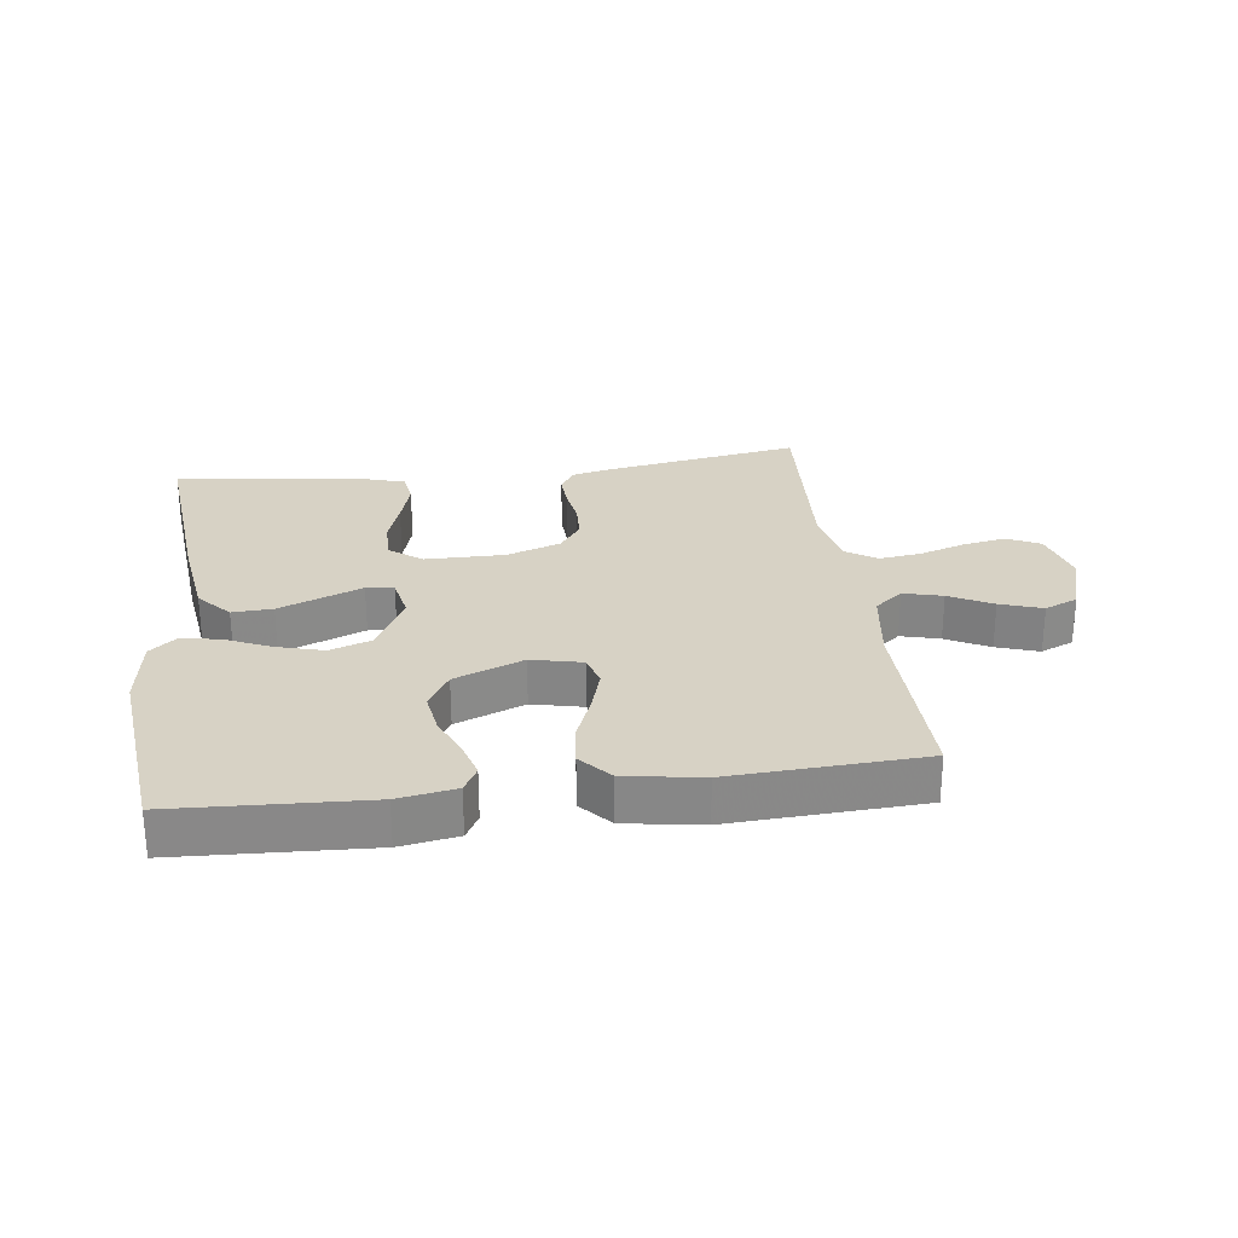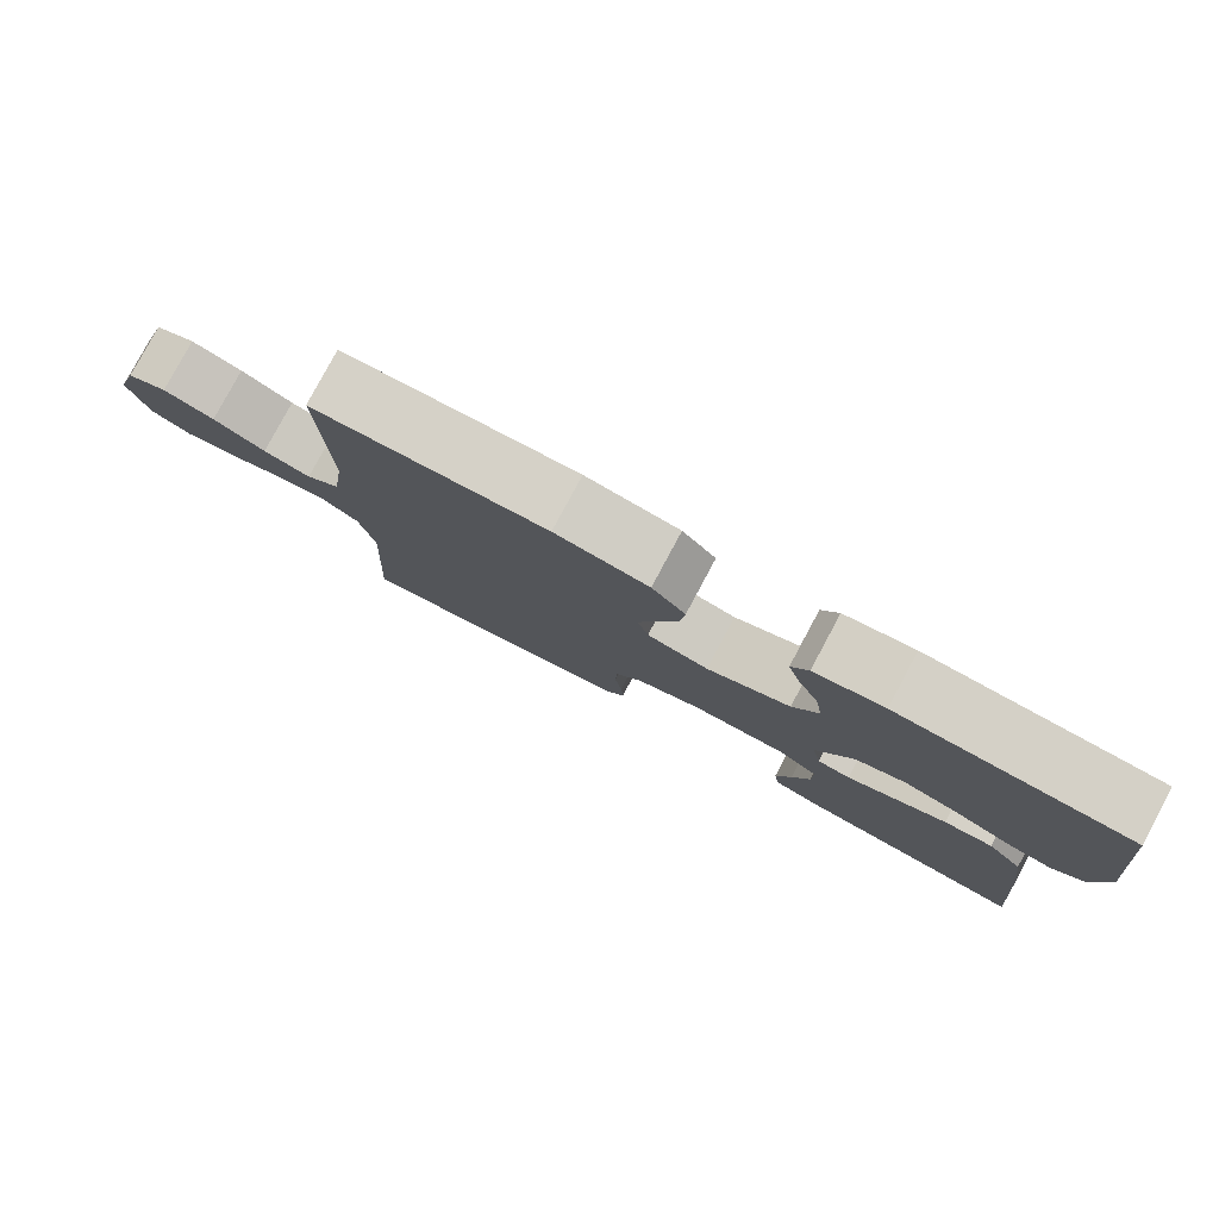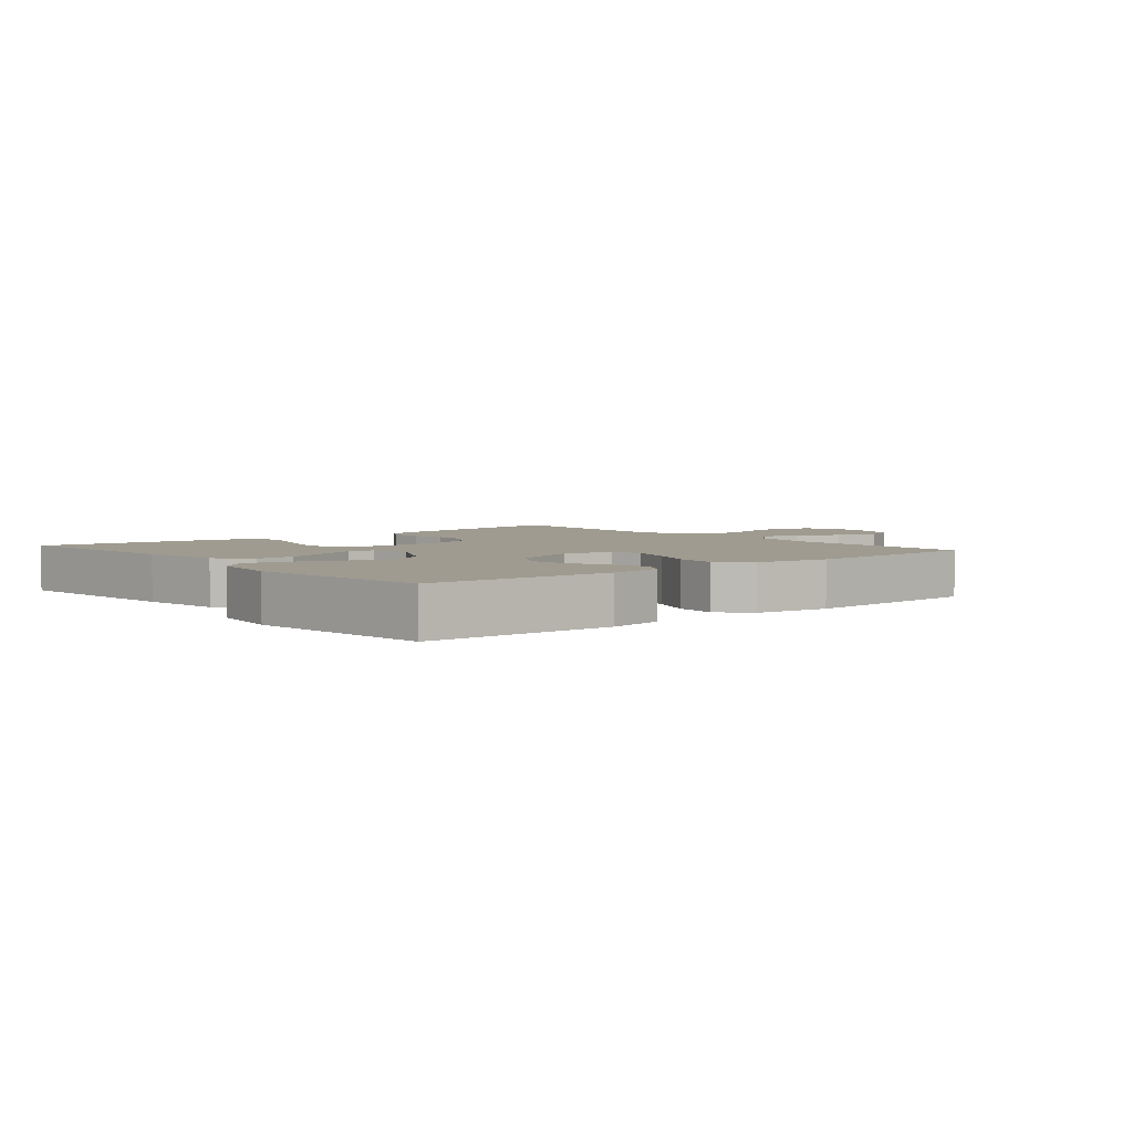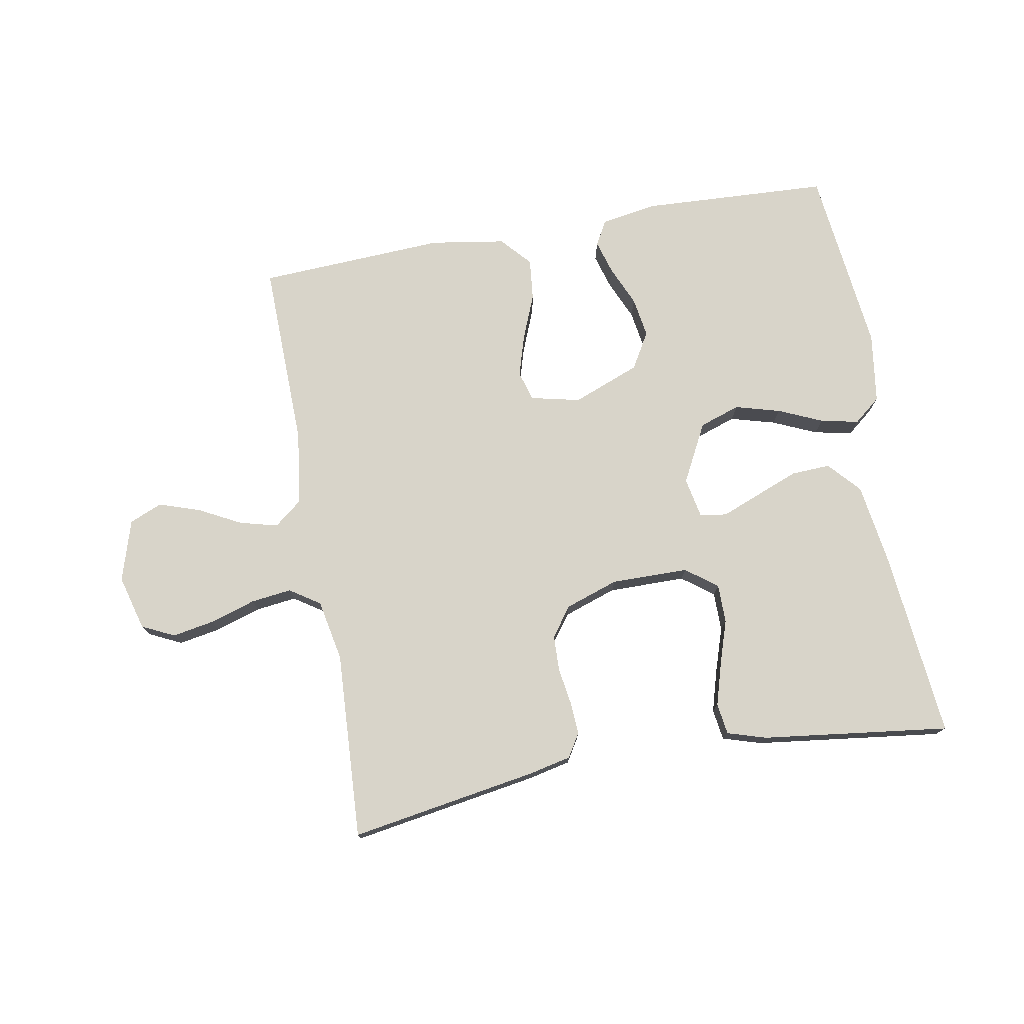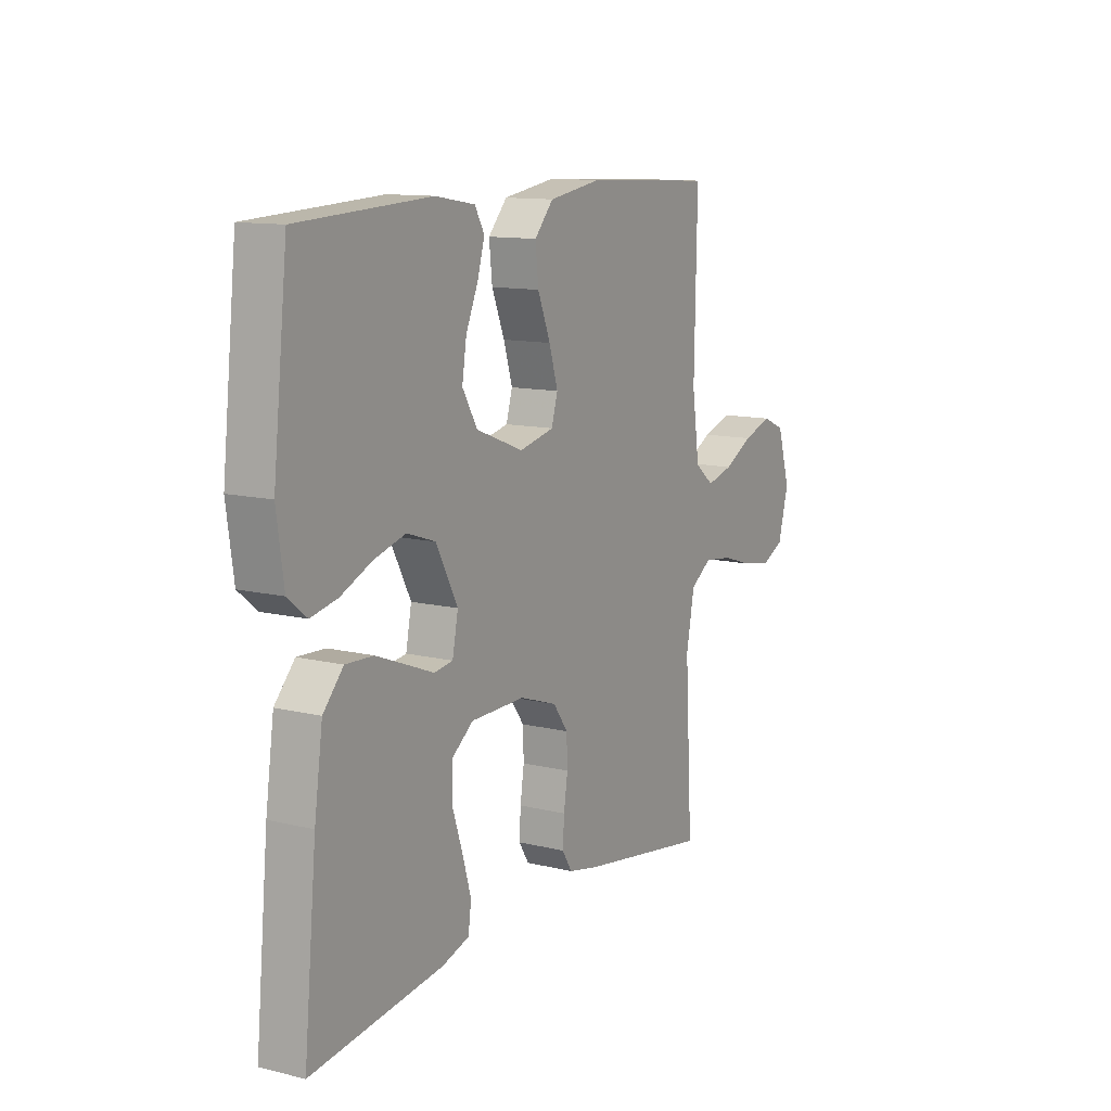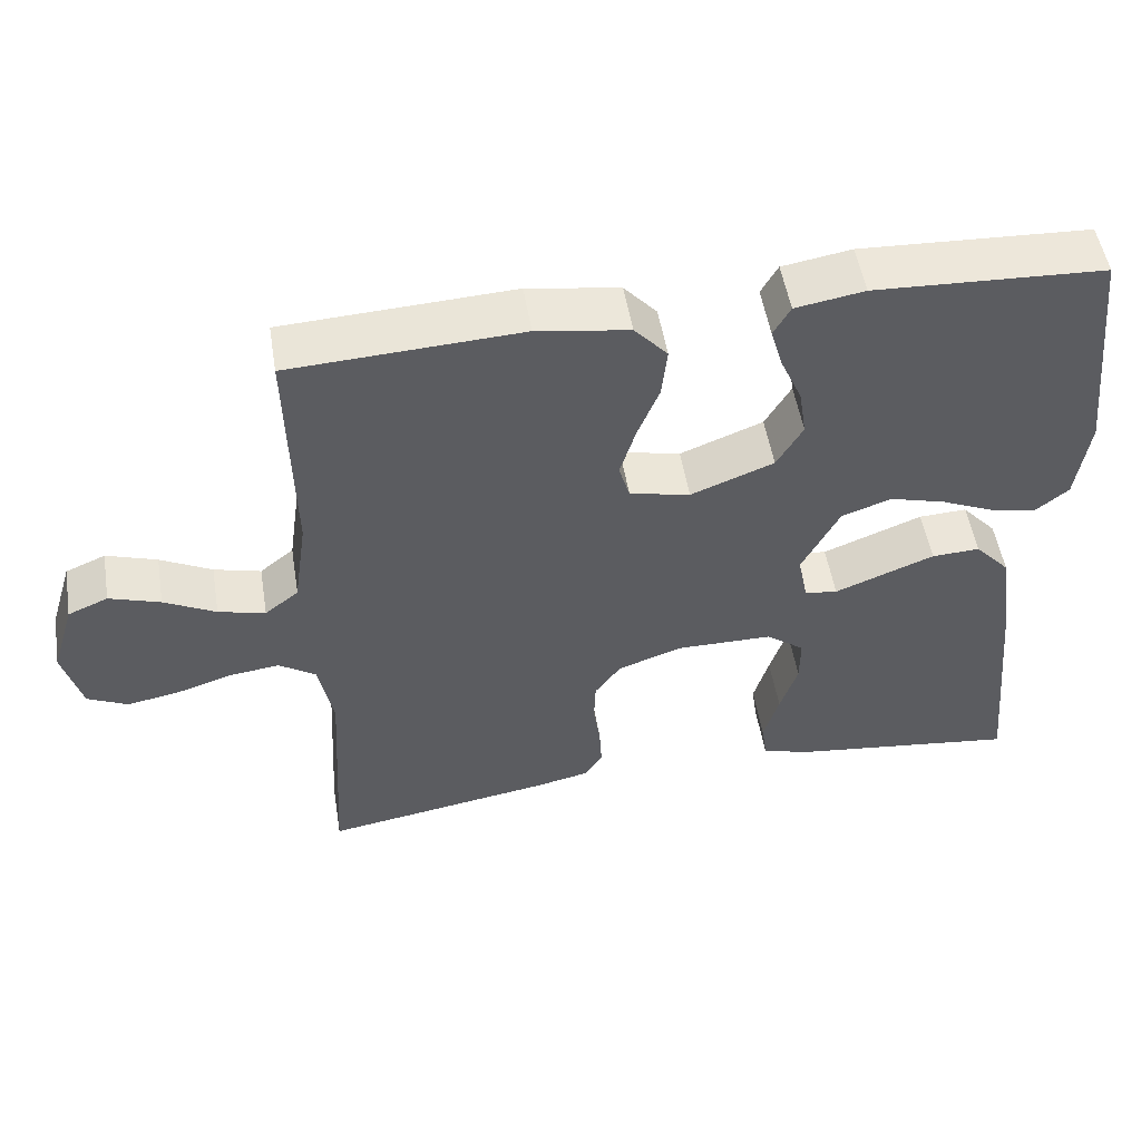
<metadata>
{"format":"obj","ext":"obj","renderer":"f3d","projection":"perspective","resolution":1024,"background":"white","views":[{"elev":27.4,"azim":-7.4,"up":"+Y"},{"elev":79.9,"azim":-151.8,"up":"+Z"},{"elev":4.0,"azim":-40.2,"up":"+Y"},{"elev":75.7,"azim":169.8,"up":"+Y"},{"elev":12.0,"azim":-60.0,"up":"+Z"},{"elev":52.1,"azim":170.6,"up":"+Z"}]}
</metadata>
<code>
v 0.5 0.07 -0.5
v 0.2 0.07 -0.451
v 0.132 0.07 -0.436
v 0.109 0.07 -0.399
v 0.112 0.07 -0.346
v 0.121 0.07 -0.287
v 0.119 0.07 -0.23
v 0.085 0.07 -0.183
v 0 0.07 -0.154
v -0.124 0.07 -0.155
v -0.174 0.07 -0.193
v -0.174 0.07 -0.255
v -0.151 0.07 -0.325
v -0.131 0.07 -0.393
v -0.138 0.07 -0.443
v -0.2 0.07 -0.462
v -0.5 0.07 -0.5
v -0.471 0.07 -0.2
v -0.452 0.07 -0.068
v -0.406 0.07 -0.017
v -0.343 0.07 -0.02
v -0.274 0.07 -0.047
v -0.213 0.07 -0.071
v -0.17 0.07 -0.065
v -0.157 0.07 0
v -0.206 0.07 0.094
v -0.271 0.07 0.116
v -0.343 0.07 0.096
v -0.413 0.07 0.065
v -0.474 0.07 0.052
v -0.517 0.07 0.087
v -0.533 0.07 0.2
v -0.5 0.07 0.5
v -0.2 0.07 0.515
v -0.11 0.07 0.5
v -0.088 0.07 0.461
v -0.104 0.07 0.406
v -0.132 0.07 0.342
v -0.142 0.07 0.278
v -0.108 0.07 0.22
v 0 0.07 0.178
v 0.079 0.07 0.196
v 0.093 0.07 0.244
v 0.073 0.07 0.31
v 0.044 0.07 0.382
v 0.037 0.07 0.448
v 0.08 0.07 0.496
v 0.2 0.07 0.515
v 0.5 0.07 0.5
v 0.494 0.07 0.2
v 0.511 0.07 0.082
v 0.555 0.07 0.047
v 0.616 0.07 0.063
v 0.683 0.07 0.098
v 0.749 0.07 0.12
v 0.801 0.07 0.098
v 0.831 0.07 0
v 0.807 0.07 -0.088
v 0.755 0.07 -0.113
v 0.688 0.07 -0.101
v 0.615 0.07 -0.078
v 0.55 0.07 -0.07
v 0.502 0.07 -0.102
v 0.483 0.07 -0.2
v 0.5 0 -0.5
v 0.2 0 -0.451
v 0.132 0 -0.436
v 0.109 0 -0.399
v 0.112 0 -0.346
v 0.121 0 -0.287
v 0.119 0 -0.23
v 0.085 0 -0.183
v 0 0 -0.154
v -0.124 0 -0.155
v -0.174 0 -0.193
v -0.174 0 -0.255
v -0.151 0 -0.325
v -0.131 0 -0.393
v -0.138 0 -0.443
v -0.2 0 -0.462
v -0.5 0 -0.5
v -0.471 0 -0.2
v -0.452 0 -0.068
v -0.406 0 -0.017
v -0.343 0 -0.02
v -0.274 0 -0.047
v -0.213 0 -0.071
v -0.17 0 -0.065
v -0.157 0 0
v -0.206 0 0.094
v -0.271 0 0.116
v -0.343 0 0.096
v -0.413 0 0.065
v -0.474 0 0.052
v -0.517 0 0.087
v -0.533 0 0.2
v -0.5 0 0.5
v -0.2 0 0.515
v -0.11 0 0.5
v -0.088 0 0.461
v -0.104 0 0.406
v -0.132 0 0.342
v -0.142 0 0.278
v -0.108 0 0.22
v 0 0 0.178
v 0.079 0 0.196
v 0.093 0 0.244
v 0.073 0 0.31
v 0.044 0 0.382
v 0.037 0 0.448
v 0.08 0 0.496
v 0.2 0 0.515
v 0.5 0 0.5
v 0.494 0 0.2
v 0.511 0 0.082
v 0.555 0 0.047
v 0.616 0 0.063
v 0.683 0 0.098
v 0.749 0 0.12
v 0.801 0 0.098
v 0.831 0 0
v 0.807 0 -0.088
v 0.755 0 -0.113
v 0.688 0 -0.101
v 0.615 0 -0.078
v 0.55 0 -0.07
v 0.502 0 -0.102
v 0.483 0 -0.2
f 58 59 60 61
f 58 61 62
f 57 58 62
f 56 57 62
f 53 54 55 56
f 52 53 56 62
f 51 52 62 63
f 47 48 49 50
f 44 45 46 47
f 43 44 47 50
f 42 43 50 51
f 35 36 37 38
f 35 38 39
f 34 35 39
f 33 34 39
f 32 33 39 40
f 28 29 30 31
f 27 28 31 32
f 20 21 22 23
f 18 19 20 23
f 18 23 24
f 17 18 24
f 16 17 24
f 12 13 14 15
f 12 15 16
f 11 12 16
f 3 4 5 6
f 3 6 7
f 64 1 2 3
f 64 3 7
f 63 64 7 8
f 41 42 51 63
f 41 63 8 9
f 27 32 40 41
f 26 27 41
f 25 26 41 9
f 11 16 24 25
f 10 11 25
f 9 10 25
f 125 124 123 122
f 126 125 122
f 126 122 121
f 126 121 120
f 120 119 118 117
f 126 120 117 116
f 127 126 116 115
f 114 113 112 111
f 111 110 109 108
f 114 111 108 107
f 115 114 107 106
f 102 101 100 99
f 103 102 99
f 103 99 98
f 103 98 97
f 104 103 97 96
f 95 94 93 92
f 96 95 92 91
f 87 86 85 84
f 87 84 83 82
f 88 87 82
f 88 82 81
f 88 81 80
f 79 78 77 76
f 80 79 76
f 80 76 75
f 70 69 68 67
f 71 70 67
f 67 66 65 128
f 71 67 128
f 72 71 128 127
f 127 115 106 105
f 73 72 127 105
f 105 104 96 91
f 105 91 90
f 73 105 90 89
f 89 88 80 75
f 89 75 74
f 89 74 73
f 1 65 66 2
f 2 66 67 3
f 3 67 68 4
f 4 68 69 5
f 5 69 70 6
f 6 70 71 7
f 7 71 72 8
f 8 72 73 9
f 9 73 74 10
f 10 74 75 11
f 11 75 76 12
f 12 76 77 13
f 13 77 78 14
f 14 78 79 15
f 15 79 80 16
f 16 80 81 17
f 17 81 82 18
f 18 82 83 19
f 19 83 84 20
f 20 84 85 21
f 21 85 86 22
f 22 86 87 23
f 23 87 88 24
f 24 88 89 25
f 25 89 90 26
f 26 90 91 27
f 27 91 92 28
f 28 92 93 29
f 29 93 94 30
f 30 94 95 31
f 31 95 96 32
f 32 96 97 33
f 33 97 98 34
f 34 98 99 35
f 35 99 100 36
f 36 100 101 37
f 37 101 102 38
f 38 102 103 39
f 39 103 104 40
f 40 104 105 41
f 41 105 106 42
f 42 106 107 43
f 43 107 108 44
f 44 108 109 45
f 45 109 110 46
f 46 110 111 47
f 47 111 112 48
f 48 112 113 49
f 49 113 114 50
f 50 114 115 51
f 51 115 116 52
f 52 116 117 53
f 53 117 118 54
f 54 118 119 55
f 55 119 120 56
f 56 120 121 57
f 57 121 122 58
f 58 122 123 59
f 59 123 124 60
f 60 124 125 61
f 61 125 126 62
f 62 126 127 63
f 63 127 128 64
f 64 128 65 1

</code>
